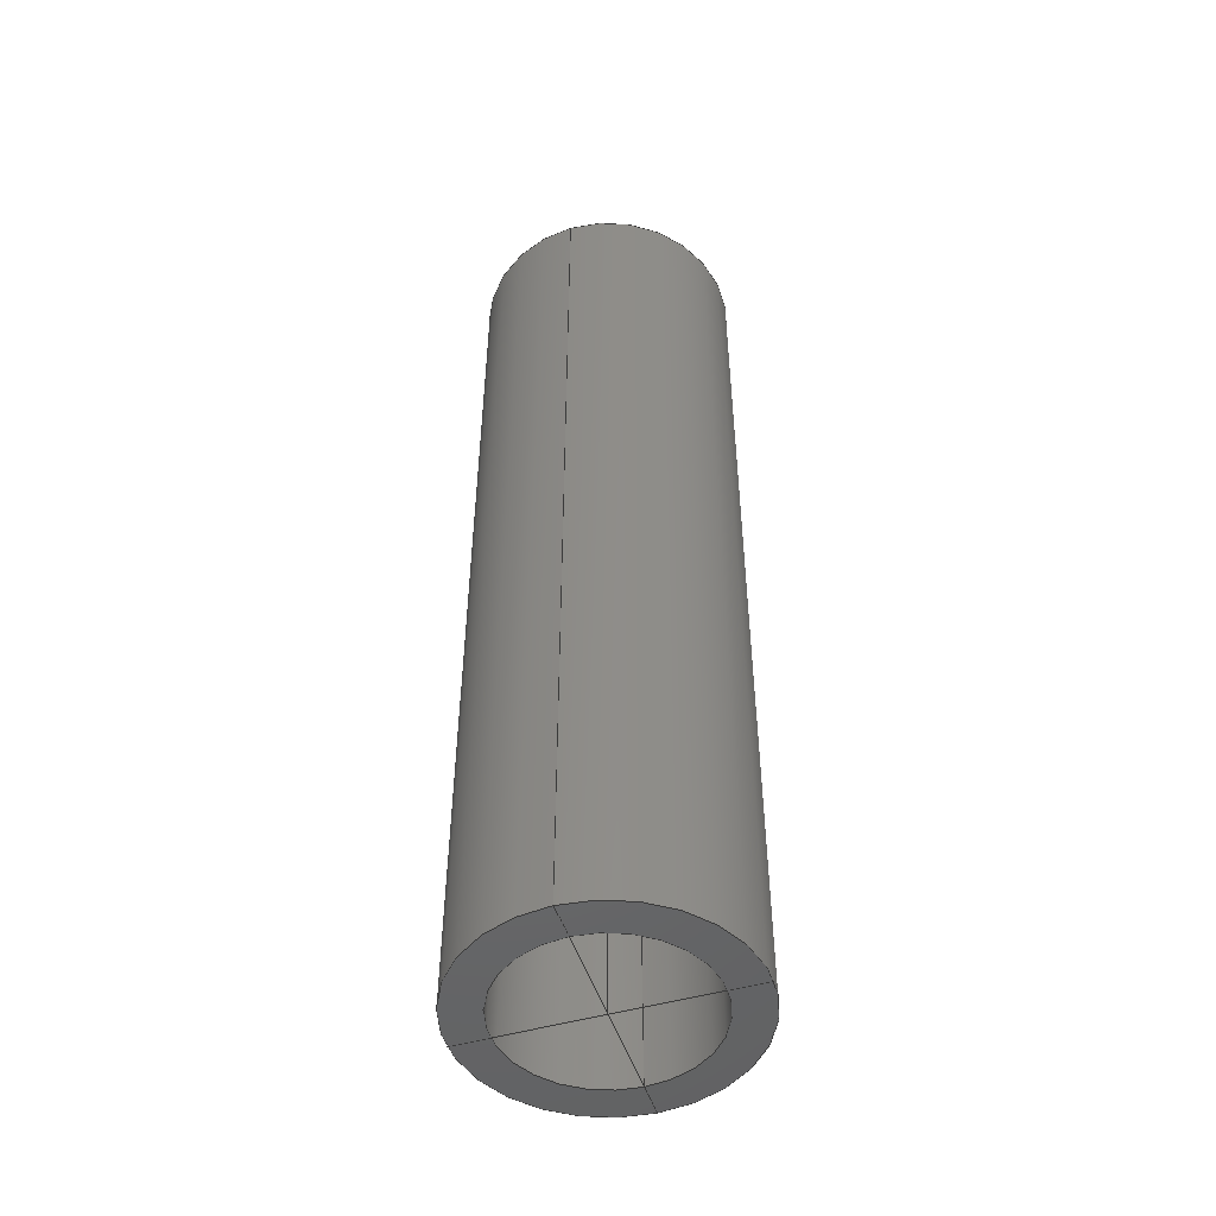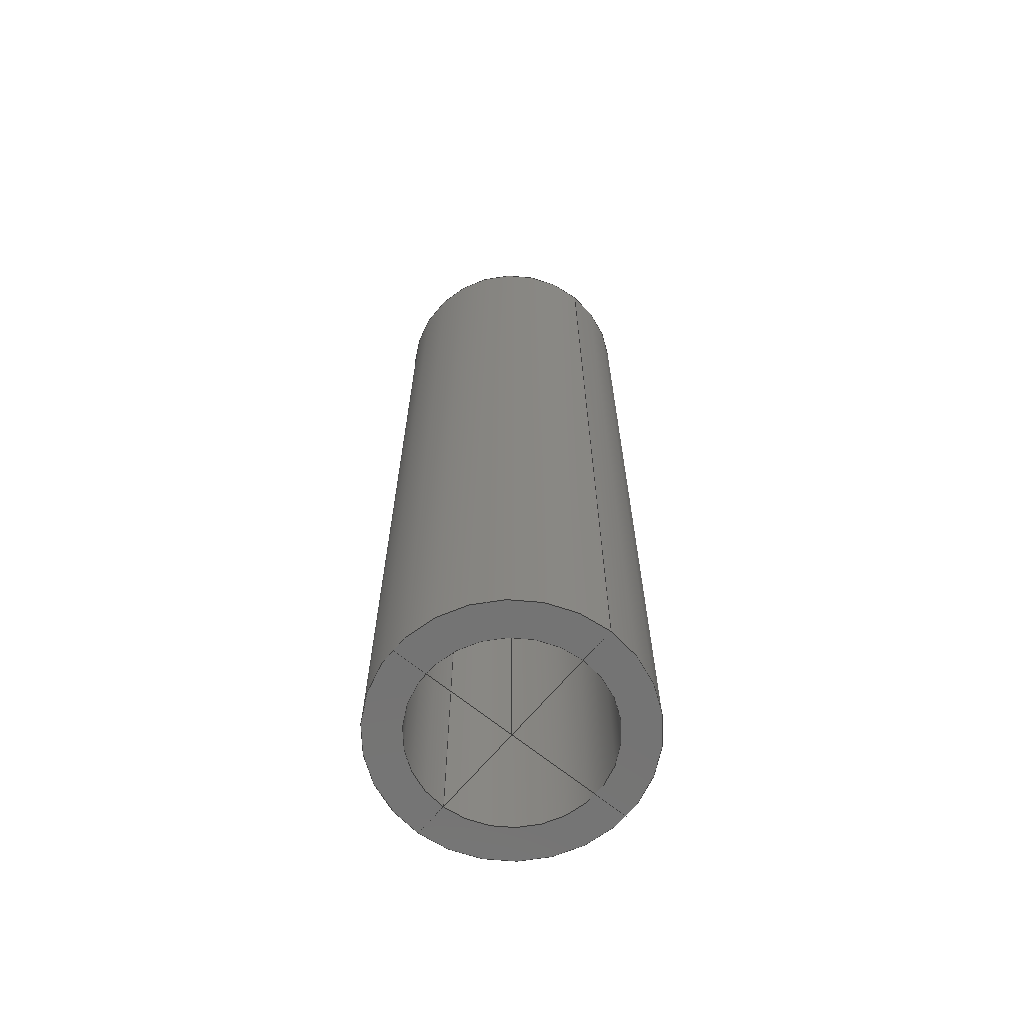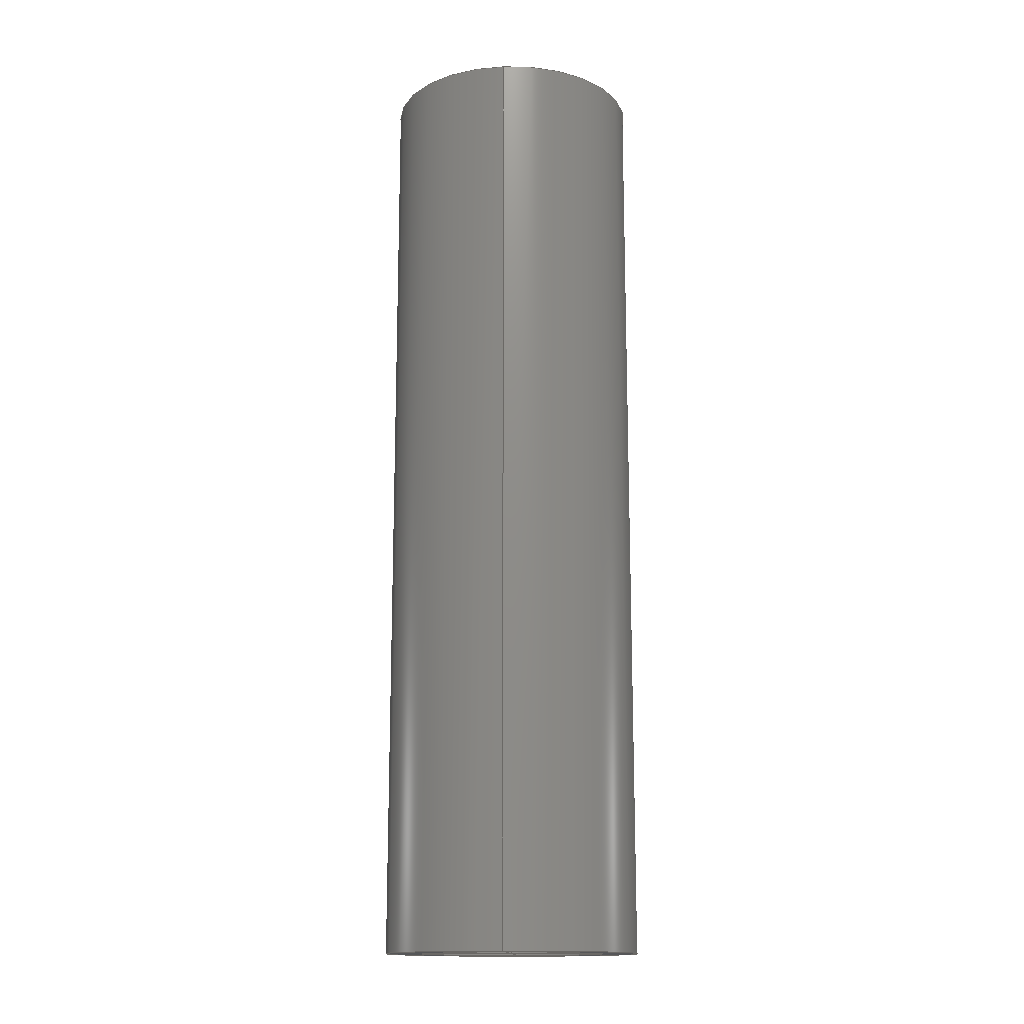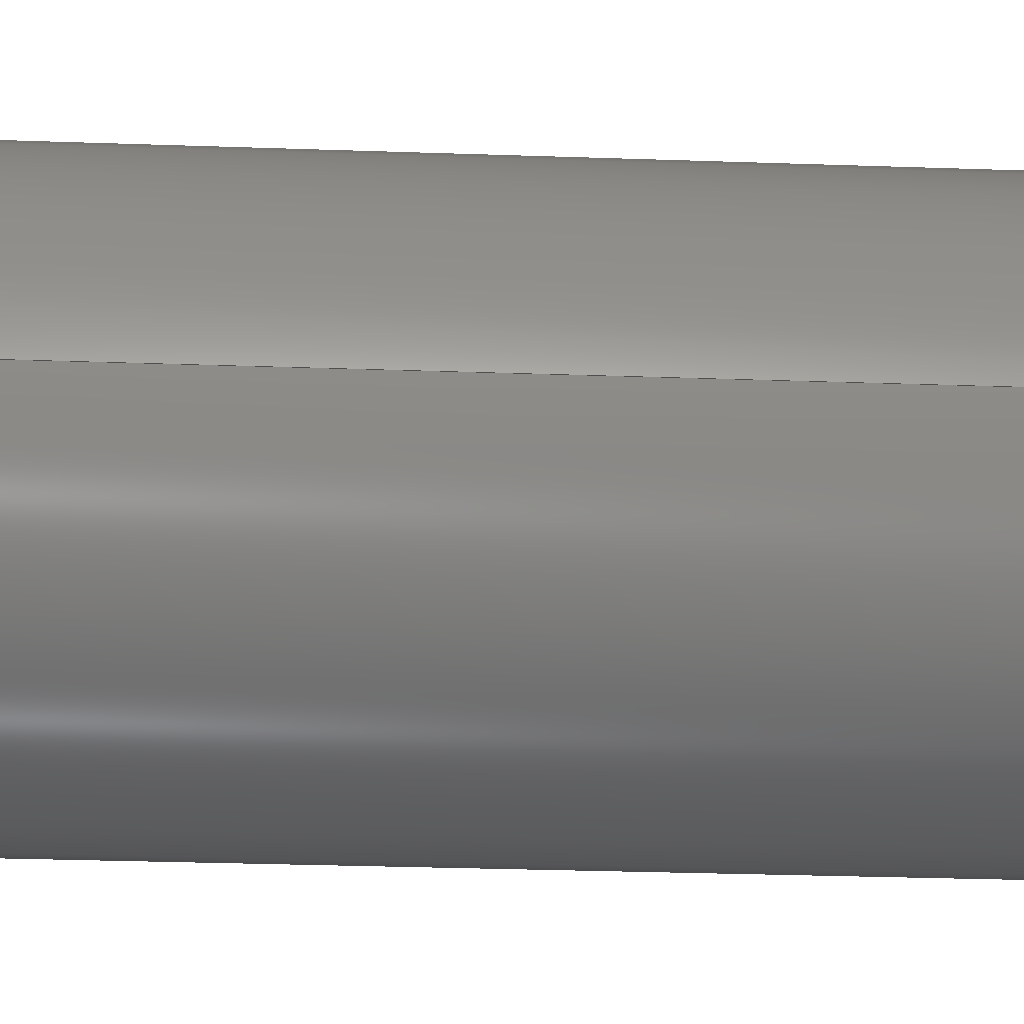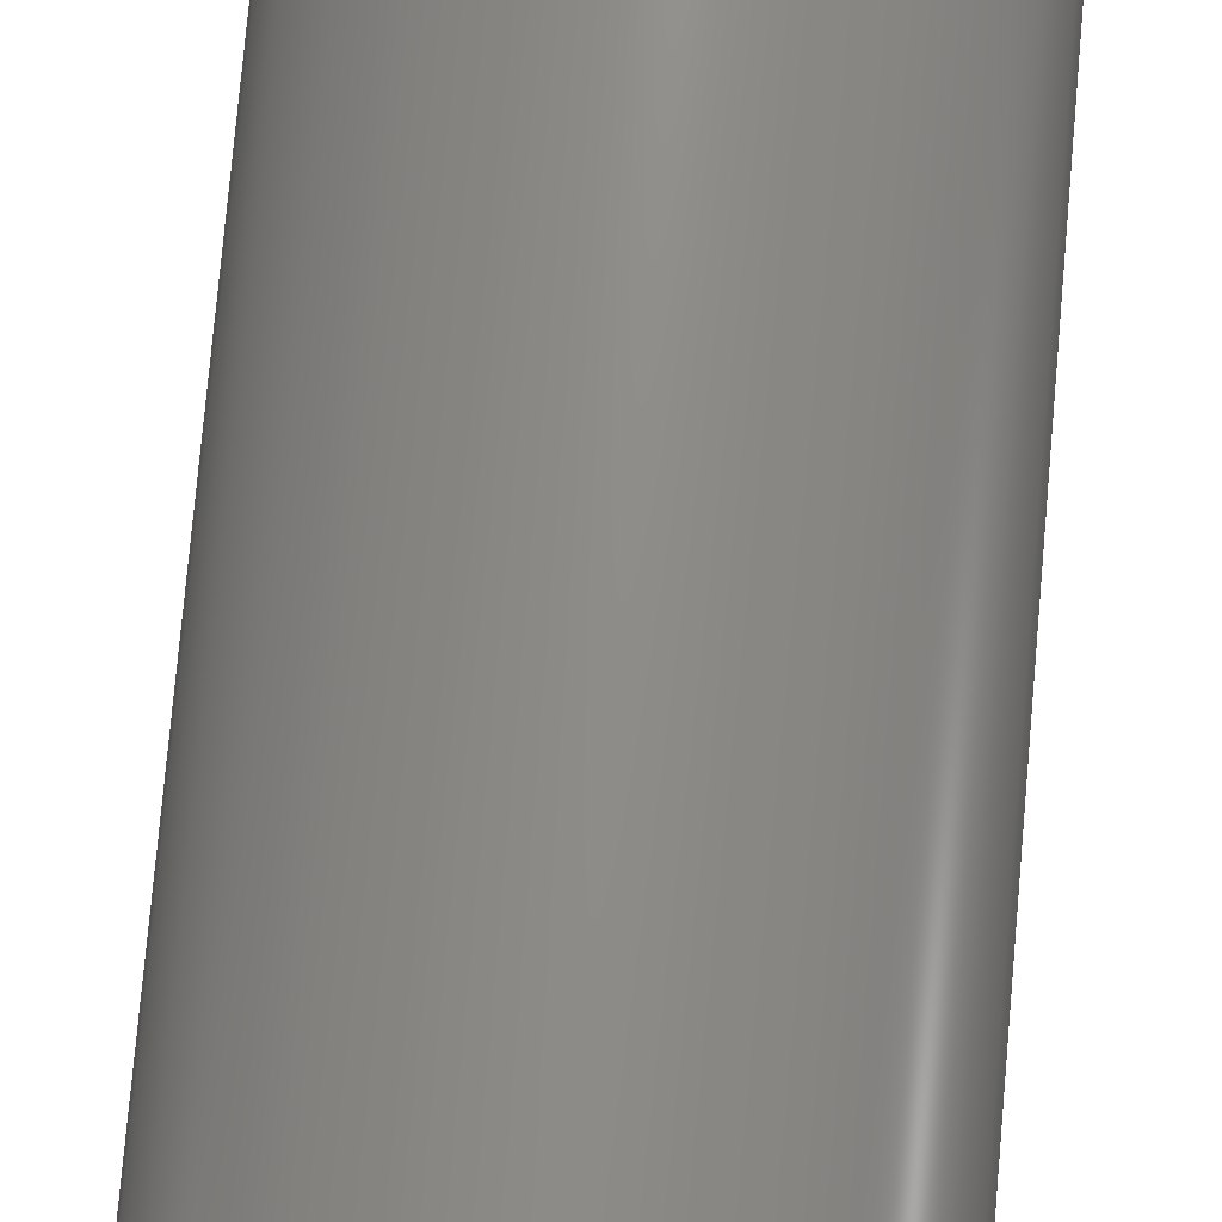
<metadata>
{"format":"step","ext":"stp","renderer":"f3d","projection":"perspective","resolution":1024,"background":"white","views":[{"elev":-49.3,"azim":-72.4,"up":"+Z"},{"elev":-66.1,"azim":50.5,"up":"+Z"},{"elev":-15.1,"azim":-85.9,"up":"+Z"},{"elev":-21.3,"azim":-94.0,"up":"+Y"},{"elev":74.7,"azim":5.0,"up":"+Y"}]}
</metadata>
<code>
ISO-10303-21;
DATA;
#1=CARTESIAN_POINT('',(0,0,0));
#2=DIRECTION('',(0,0,1));
#3=DIRECTION('',(1,0,0));
#4=AXIS2_PLACEMENT_3D('',#1,#2,#3);
#5=CARTESIAN_POINT('',(0,0,0));
#6=DIRECTION('',(0,0,1));
#7=DIRECTION('',(-1,0,0));
#8=AXIS2_PLACEMENT_3D('',#5,#6,#7);
#9=CARTESIAN_POINT('',(0,0,0));
#10=DIRECTION('',(0,0,-1));
#11=DIRECTION('',(1,0,0));
#12=AXIS2_PLACEMENT_3D('',#9,#10,#11);
#13=CARTESIAN_POINT('',(0,0,0));
#14=DIRECTION('',(0,0,-1));
#15=DIRECTION('',(-1,0,0));
#16=AXIS2_PLACEMENT_3D('',#13,#14,#15);
#17=DIRECTION('',(0,0,1));
#18=VECTOR('',#17,40);
#19=CARTESIAN_POINT('',(5.5,0,0));
#20=LINE('',#19,#18);
#21=DIRECTION('',(0,0,1));
#22=VECTOR('',#21,40);
#23=CARTESIAN_POINT('',(-5.5,0,0));
#24=LINE('',#23,#22);
#25=CARTESIAN_POINT('',(0,0,40));
#26=DIRECTION('',(0,0,1));
#27=DIRECTION('',(1,0,0));
#28=AXIS2_PLACEMENT_3D('',#25,#26,#27);
#29=CARTESIAN_POINT('',(0,0,40));
#30=DIRECTION('',(0,0,1));
#31=DIRECTION('',(-1,0,0));
#32=AXIS2_PLACEMENT_3D('',#29,#30,#31);
#33=CARTESIAN_POINT('',(0,0,40));
#34=DIRECTION('',(0,0,-1));
#35=DIRECTION('',(1,0,0));
#36=AXIS2_PLACEMENT_3D('',#33,#34,#35);
#37=CARTESIAN_POINT('',(0,0,40));
#38=DIRECTION('',(0,0,-1));
#39=DIRECTION('',(-1,0,0));
#40=AXIS2_PLACEMENT_3D('',#37,#38,#39);
#41=DIRECTION('',(0,0,1));
#42=VECTOR('',#41,40);
#43=CARTESIAN_POINT('',(4,0,0));
#44=LINE('',#43,#42);
#45=DIRECTION('',(0,0,1));
#46=VECTOR('',#45,40);
#47=CARTESIAN_POINT('',(-4,0,0));
#48=LINE('',#47,#46);
#49=CARTESIAN_POINT('',(5.5,0,0));
#50=CARTESIAN_POINT('',(-5.5,0,0));
#51=VERTEX_POINT('',#49);
#52=VERTEX_POINT('',#50);
#53=CARTESIAN_POINT('',(4,0,0));
#54=CARTESIAN_POINT('',(-4,0,0));
#55=VERTEX_POINT('',#53);
#56=VERTEX_POINT('',#54);
#57=CARTESIAN_POINT('',(5.5,0,40));
#58=CARTESIAN_POINT('',(-5.5,0,40));
#59=VERTEX_POINT('',#57);
#60=VERTEX_POINT('',#58);
#61=CARTESIAN_POINT('',(4,0,40));
#62=CARTESIAN_POINT('',(-4,0,40));
#63=VERTEX_POINT('',#61);
#64=VERTEX_POINT('',#62);
#65=CARTESIAN_POINT('',(0,0,0));
#66=DIRECTION('',(0,0,1));
#67=DIRECTION('',(1,0,0));
#68=AXIS2_PLACEMENT_3D('',#65,#66,#67);
#69=PLANE('',#68);
#70=ORIENTED_EDGE('',*,*,#226,.T.);
#71=ORIENTED_EDGE('',*,*,#227,.T.);
#72=EDGE_LOOP('',(#70,#71));
#73=FACE_OUTER_BOUND('',#72,.F.);
#74=ORIENTED_EDGE('',*,*,#228,.T.);
#75=ORIENTED_EDGE('',*,*,#229,.T.);
#76=EDGE_LOOP('',(#74,#75));
#77=FACE_BOUND('',#76,.F.);
#78=ADVANCED_FACE('',(#73,#77),#69,.F.);
#79=CARTESIAN_POINT('',(0,0,0));
#80=DIRECTION('',(0,0,1));
#81=DIRECTION('',(1,0,0));
#82=AXIS2_PLACEMENT_3D('',#79,#80,#81);
#83=CYLINDRICAL_SURFACE('',#82,5.5);
#84=ORIENTED_EDGE('',*,*,#226,.F.);
#85=ORIENTED_EDGE('',*,*,#230,.T.);
#86=ORIENTED_EDGE('',*,*,#231,.T.);
#87=ORIENTED_EDGE('',*,*,#232,.F.);
#88=EDGE_LOOP('',(#84,#85,#86,#87));
#89=FACE_OUTER_BOUND('',#88,.F.);
#90=ADVANCED_FACE('',(#89),#83,.T.);
#91=CARTESIAN_POINT('',(0,0,0));
#92=DIRECTION('',(0,0,1));
#93=DIRECTION('',(1,0,0));
#94=AXIS2_PLACEMENT_3D('',#91,#92,#93);
#95=CYLINDRICAL_SURFACE('',#94,5.5);
#96=ORIENTED_EDGE('',*,*,#227,.F.);
#97=ORIENTED_EDGE('',*,*,#232,.T.);
#98=ORIENTED_EDGE('',*,*,#233,.T.);
#99=ORIENTED_EDGE('',*,*,#230,.F.);
#100=EDGE_LOOP('',(#96,#97,#98,#99));
#101=FACE_OUTER_BOUND('',#100,.F.);
#102=ADVANCED_FACE('',(#101),#95,.T.);
#103=CARTESIAN_POINT('',(0,0,40));
#104=DIRECTION('',(0,0,1));
#105=DIRECTION('',(1,0,0));
#106=AXIS2_PLACEMENT_3D('',#103,#104,#105);
#107=PLANE('',#106);
#108=ORIENTED_EDGE('',*,*,#231,.F.);
#109=ORIENTED_EDGE('',*,*,#233,.F.);
#110=EDGE_LOOP('',(#108,#109));
#111=FACE_OUTER_BOUND('',#110,.F.);
#112=ORIENTED_EDGE('',*,*,#234,.F.);
#113=ORIENTED_EDGE('',*,*,#235,.F.);
#114=EDGE_LOOP('',(#112,#113));
#115=FACE_BOUND('',#114,.F.);
#116=ADVANCED_FACE('',(#111,#115),#107,.T.);
#117=CARTESIAN_POINT('',(0,0,0));
#118=DIRECTION('',(0,0,1));
#119=DIRECTION('',(1,0,0));
#120=AXIS2_PLACEMENT_3D('',#117,#118,#119);
#121=CYLINDRICAL_SURFACE('',#120,4);
#122=ORIENTED_EDGE('',*,*,#228,.F.);
#123=ORIENTED_EDGE('',*,*,#236,.T.);
#124=ORIENTED_EDGE('',*,*,#234,.T.);
#125=ORIENTED_EDGE('',*,*,#237,.F.);
#126=EDGE_LOOP('',(#122,#123,#124,#125));
#127=FACE_OUTER_BOUND('',#126,.F.);
#128=ADVANCED_FACE('',(#127),#121,.F.);
#129=CARTESIAN_POINT('',(0,0,0));
#130=DIRECTION('',(0,0,1));
#131=DIRECTION('',(1,0,0));
#132=AXIS2_PLACEMENT_3D('',#129,#130,#131);
#133=CYLINDRICAL_SURFACE('',#132,4);
#134=ORIENTED_EDGE('',*,*,#229,.F.);
#135=ORIENTED_EDGE('',*,*,#237,.T.);
#136=ORIENTED_EDGE('',*,*,#235,.T.);
#137=ORIENTED_EDGE('',*,*,#236,.F.);
#138=EDGE_LOOP('',(#134,#135,#136,#137));
#139=FACE_OUTER_BOUND('',#138,.F.);
#140=ADVANCED_FACE('',(#139),#133,.F.);
#141=DIRECTION('',(1,0,0));
#142=VECTOR('',#141,11);
#143=CARTESIAN_POINT('',(-5.5,0,0));
#144=LINE('',#143,#142);
#145=DIRECTION('',(0,-1,0));
#146=VECTOR('',#145,11);
#147=CARTESIAN_POINT('',(0,5.502,0));
#148=LINE('',#147,#146);
#149=DIRECTION('',(0,0,-1));
#150=VECTOR('',#149,40);
#151=CARTESIAN_POINT('',(0,0,40));
#152=LINE('',#151,#150);
#153=CARTESIAN_POINT('',(0,0,0));
#154=DIRECTION('',(0,0,1));
#155=DIRECTION('',(1,0,0));
#156=AXIS2_PLACEMENT_3D('CS0',#153,#154,#155);
#157=CARTESIAN_POINT('',(0,0,0));
#158=DIRECTION('',(0,0,1));
#159=DIRECTION('',(1,0,0));
#160=AXIS2_PLACEMENT_3D('',#157,#158,#159);
#161=CARTESIAN_POINT('',(0,0,0));
#162=DIRECTION('',(0,0,1));
#163=DIRECTION('',(-1,0,0));
#164=AXIS2_PLACEMENT_3D('',#161,#162,#163);
#165=CARTESIAN_POINT('',(0,0,0));
#166=DIRECTION('',(0,0,-1));
#167=DIRECTION('',(1,0,0));
#168=AXIS2_PLACEMENT_3D('',#165,#166,#167);
#169=CARTESIAN_POINT('',(0,0,0));
#170=DIRECTION('',(0,0,-1));
#171=DIRECTION('',(-1,0,0));
#172=AXIS2_PLACEMENT_3D('',#169,#170,#171);
#173=DIMENSIONAL_EXPONENTS(0,0,0,0,0,0,0);
#174=PLANE_ANGLE_MEASURE_WITH_UNIT(PLANE_ANGLE_MEASURE(0.01745),#258);
#175=(CONVERSION_BASED_UNIT('DEGREE',#174)NAMED_UNIT(*)PLANE_ANGLE_UNIT());
#176=UNCERTAINTY_MEASURE_WITH_UNIT(LENGTH_MEASURE(0.001),#257,'closure',
'Maximum model space distance between geometric entities at asserted connectivities');
#177=(GEOMETRIC_REPRESENTATION_CONTEXT(3)GLOBAL_UNCERTAINTY_ASSIGNED_CONTEXT((
#176))GLOBAL_UNIT_ASSIGNED_CONTEXT((#257,#175,#259))REPRESENTATION_CONTEXT
('ID1','3'));
#178=GEOMETRIC_SET('',(#240,#241,#242,#249,#256));
#179=SHAPE_REPRESENTATION_RELATIONSHIP('','',#262,#260);
#180=SHAPE_REPRESENTATION_RELATIONSHIP('','',#262,#261);
#181=APPLICATION_CONTEXT(
'CONFIGURATION CONTROLLED 3D DESIGNS OF MECHANICAL PARTS AND ASSEMBLIES');
#182=APPLICATION_PROTOCOL_DEFINITION('international standard',
'config_control_design',1994,#181);
#183=DESIGN_CONTEXT('',#181,'design');
#184=MECHANICAL_CONTEXT('',#181,'mechanical');
#185=PRODUCT('TUBE','TUBE','NOT SPECIFIED',(#184));
#186=PRODUCT_DEFINITION_FORMATION_WITH_SPECIFIED_SOURCE('1','LAST_VERSION',#185,
.MADE.);
#187=PRODUCT_CATEGORY('part','');
#188=PRODUCT_RELATED_PRODUCT_CATEGORY('detail','',(#185));
#189=PRODUCT_CATEGORY_RELATIONSHIP('','',#187,#188);
#190=SECURITY_CLASSIFICATION_LEVEL('unclassified');
#191=SECURITY_CLASSIFICATION('','',#190);
#192=CC_DESIGN_SECURITY_CLASSIFICATION(#191,(#186));
#193=APPROVAL_STATUS('approved');
#194=APPROVAL(#193,'');
#195=CC_DESIGN_APPROVAL(#194,(#191,#186,#263));
#196=CALENDAR_DATE(125,16,4);
#197=COORDINATED_UNIVERSAL_TIME_OFFSET(2,0,.AHEAD.);
#198=LOCAL_TIME(12,23,13,#197);
#199=DATE_AND_TIME(#196,#198);
#200=APPROVAL_DATE_TIME(#199,#194);
#201=DATE_TIME_ROLE('creation_date');
#202=CC_DESIGN_DATE_AND_TIME_ASSIGNMENT(#199,#201,(#263));
#203=DATE_TIME_ROLE('classification_date');
#204=CC_DESIGN_DATE_AND_TIME_ASSIGNMENT(#199,#203,(#191));
#205=PERSON('UNSPECIFIED','UNSPECIFIED',$,$,$,$);
#206=ORGANIZATION('UNSPECIFIED','UNSPECIFIED','UNSPECIFIED');
#207=PERSON_AND_ORGANIZATION(#205,#206);
#208=APPROVAL_ROLE('approver');
#209=APPROVAL_PERSON_ORGANIZATION(#207,#194,#208);
#210=PERSON_AND_ORGANIZATION_ROLE('creator');
#211=CC_DESIGN_PERSON_AND_ORGANIZATION_ASSIGNMENT(#207,#210,(#186,#263));
#212=PERSON_AND_ORGANIZATION_ROLE('design_supplier');
#213=CC_DESIGN_PERSON_AND_ORGANIZATION_ASSIGNMENT(#207,#212,(#186));
#214=PERSON_AND_ORGANIZATION_ROLE('classification_officer');
#215=CC_DESIGN_PERSON_AND_ORGANIZATION_ASSIGNMENT(#207,#214,(#191));
#216=PERSON_AND_ORGANIZATION_ROLE('design_owner');
#217=CC_DESIGN_PERSON_AND_ORGANIZATION_ASSIGNMENT(#207,#216,(#185));
#218=CIRCLE('',#4,5.5);
#219=CIRCLE('',#8,5.5);
#220=CIRCLE('',#12,4);
#221=CIRCLE('',#16,4);
#222=CIRCLE('',#28,5.5);
#223=CIRCLE('',#32,5.5);
#224=CIRCLE('',#36,4);
#225=CIRCLE('',#40,4);
#226=EDGE_CURVE('',#51,#52,#218,.T.);
#227=EDGE_CURVE('',#52,#51,#219,.T.);
#228=EDGE_CURVE('',#55,#56,#220,.T.);
#229=EDGE_CURVE('',#56,#55,#221,.T.);
#230=EDGE_CURVE('',#51,#59,#20,.T.);
#231=EDGE_CURVE('',#59,#60,#222,.T.);
#232=EDGE_CURVE('',#52,#60,#24,.T.);
#233=EDGE_CURVE('',#60,#59,#223,.T.);
#234=EDGE_CURVE('',#63,#64,#224,.T.);
#235=EDGE_CURVE('',#64,#63,#225,.T.);
#236=EDGE_CURVE('',#55,#63,#44,.T.);
#237=EDGE_CURVE('',#56,#64,#48,.T.);
#238=CLOSED_SHELL('',(#78,#90,#102,#116,#128,#140));
#239=MANIFOLD_SOLID_BREP('',#238);
#240=TRIMMED_CURVE('X_ACHSE',#144,(PARAMETER_VALUE(0)),(PARAMETER_VALUE
(1)),.T.,.UNSPECIFIED.);
#241=TRIMMED_CURVE('Y_ACHSE',#148,(PARAMETER_VALUE(0)),(PARAMETER_VALUE
(1)),.T.,.UNSPECIFIED.);
#242=TRIMMED_CURVE('Z_ACHSE',#152,(PARAMETER_VALUE(0)),(PARAMETER_VALUE
(1)),.T.,.UNSPECIFIED.);
#243=CIRCLE('',#160,5.5);
#244=TRIMMED_CURVE('',#243,(PARAMETER_VALUE(0)),(PARAMETER_VALUE(180)),.T.,
.UNSPECIFIED.);
#245=COMPOSITE_CURVE_SEGMENT(.CONTINUOUS.,.T.,#244);
#246=CIRCLE('',#164,5.5);
#247=TRIMMED_CURVE('',#246,(PARAMETER_VALUE(0)),(PARAMETER_VALUE(180)),.T.,
.UNSPECIFIED.);
#248=COMPOSITE_CURVE_SEGMENT(.CONTINUOUS.,.T.,#247);
#249=COMPOSITE_CURVE('',(#245,#248),.F.);
#250=CIRCLE('',#168,4);
#251=TRIMMED_CURVE('',#250,(PARAMETER_VALUE(180)),(PARAMETER_VALUE(0)),.F.,
.UNSPECIFIED.);
#252=COMPOSITE_CURVE_SEGMENT(.CONTINUOUS.,.T.,#251);
#253=CIRCLE('',#172,4);
#254=TRIMMED_CURVE('',#253,(PARAMETER_VALUE(180)),(PARAMETER_VALUE(0)),.F.,
.UNSPECIFIED.);
#255=COMPOSITE_CURVE_SEGMENT(.CONTINUOUS.,.T.,#254);
#256=COMPOSITE_CURVE('',(#252,#255),.F.);
#257=(LENGTH_UNIT()NAMED_UNIT(*)SI_UNIT(.MILLI.,.METRE.));
#258=(NAMED_UNIT(*)PLANE_ANGLE_UNIT()SI_UNIT($,.RADIAN.));
#259=(NAMED_UNIT(*)SI_UNIT($,.STERADIAN.)SOLID_ANGLE_UNIT());
#260=ADVANCED_BREP_SHAPE_REPRESENTATION('',(#239),#177);
#261=GEOMETRICALLY_BOUNDED_SURFACE_SHAPE_REPRESENTATION('',(#178),#177);
#262=SHAPE_REPRESENTATION('',(#156),#177);
#263=PRODUCT_DEFINITION('design','',#186,#183);
#264=PRODUCT_DEFINITION_SHAPE('','SHAPE FOR TUBE.',#263);
#265=SHAPE_DEFINITION_REPRESENTATION(#264,#262);
ENDSEC;
END-ISO-10303-21;

</code>
